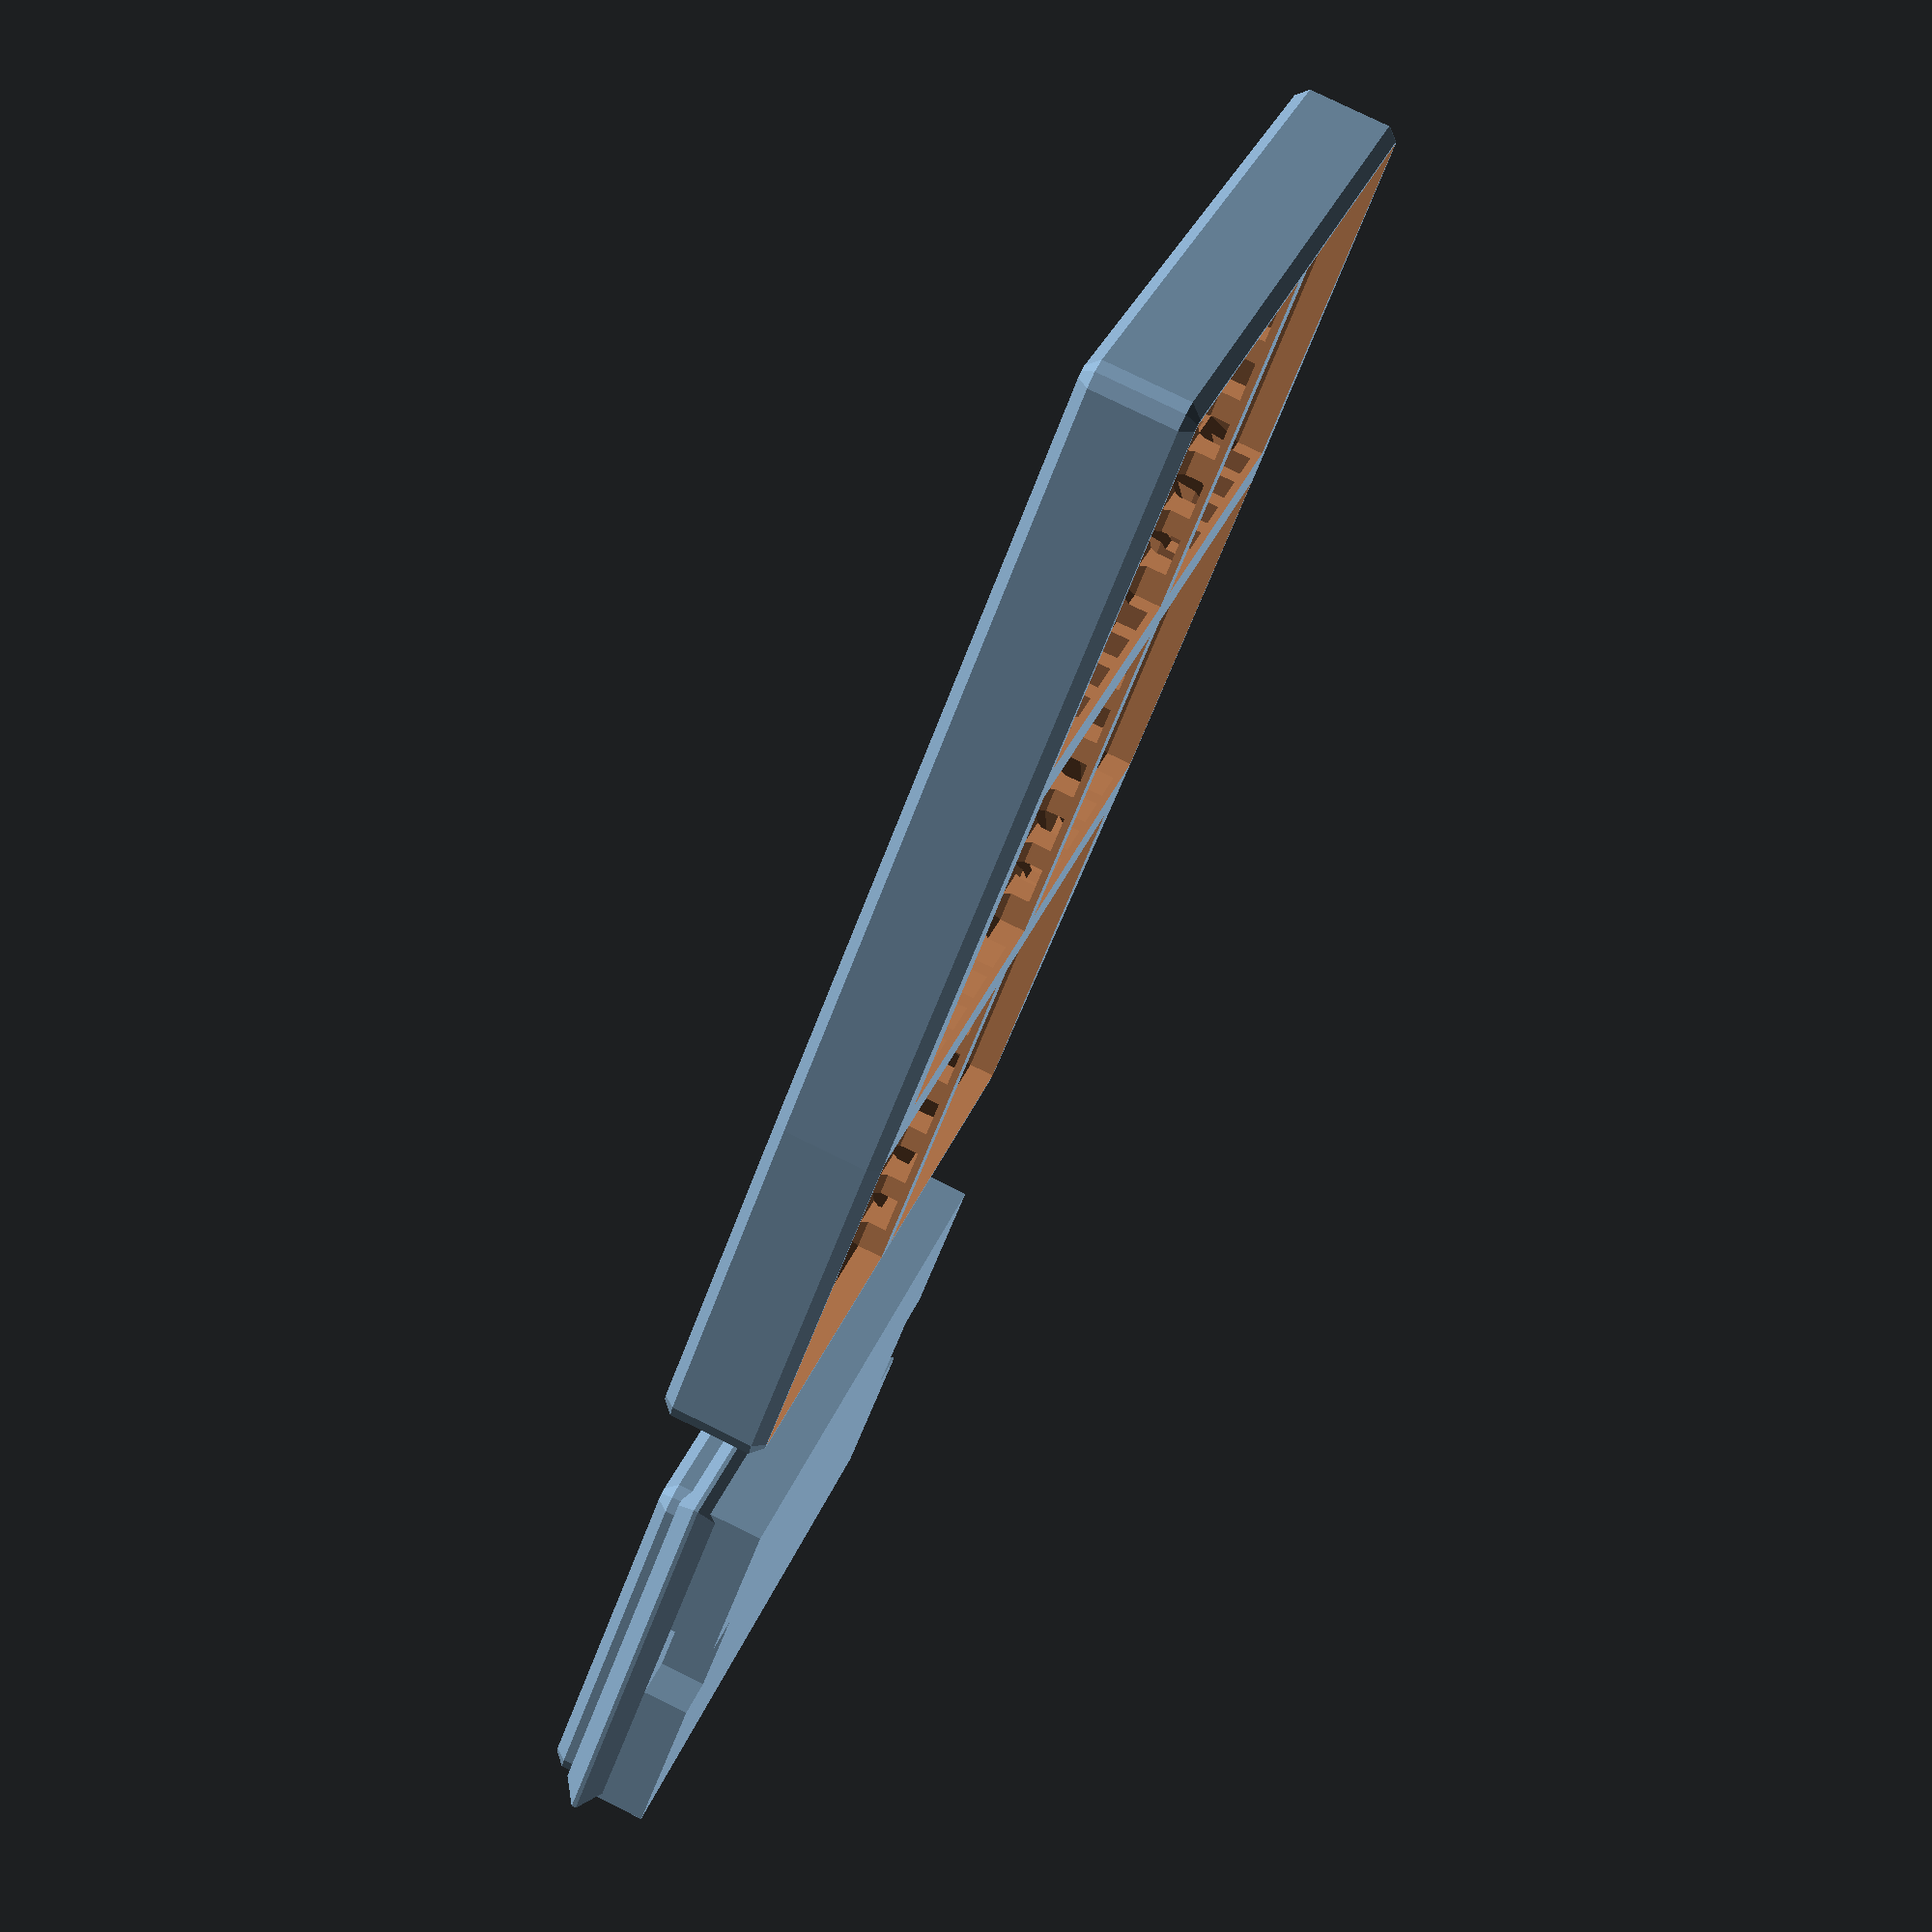
<openscad>
union () {
  translate ([-20, 2.8, -2.55]) {
    union () {
      translate ([0, 2.7, 1.5]) {
        hull () {
          cube ([18.9, 34, 0.19999999999999996], center=true);
          cube ([17.299999999999997, 32.4, 1.8], center=true);
        }
      }
      translate ([0, 3.1, 2.25]) {
        hull () {
          translate ([7.949999999999999, 15.600000000000001, -0.19999999999999996]) {
            sphere ($fn=8, r=1);
          }
          translate ([7.949999999999999, 15.600000000000001, 0.19999999999999996]) {
            sphere ($fn=8, r=1);
          }
          translate ([7.949999999999999, -15.600000000000001, -0.19999999999999996]) {
            sphere ($fn=8, r=1);
          }
          translate ([7.949999999999999, -15.600000000000001, 0.19999999999999996]) {
            sphere ($fn=8, r=1);
          }
          translate ([-7.949999999999999, 15.600000000000001, -0.19999999999999996]) {
            sphere ($fn=8, r=1);
          }
          translate ([-7.949999999999999, 15.600000000000001, 0.19999999999999996]) {
            sphere ($fn=8, r=1);
          }
          translate ([-7.949999999999999, -15.600000000000001, -0.19999999999999996]) {
            sphere ($fn=8, r=1);
          }
          translate ([-7.949999999999999, -15.600000000000001, 0.19999999999999996]) {
            sphere ($fn=8, r=1);
          }
        }
      }
      translate ([5.5, 1.75, 0]) {
        cube ([7, 30.5, 3], center=true);
      }
      translate ([-5.5, 1.75, 0]) {
        cube ([7, 30.5, 3], center=true);
      }
      translate ([0, 1.75, 0]) {
        cube ([7, 26, 3], center=true);
      }
    }
  }
  difference () {
    hull () {
      union () {
        translate ([0.0, 0.0, 0]) {
          hull () {
            translate ([8.0, 8.0, 1.5499999999999998]) {
              sphere ($fn=8, r=1);
            }
            translate ([8.0, 8.0, -1.5499999999999998]) {
              sphere ($fn=8, r=1);
            }
            translate ([8.0, -8.0, 1.5499999999999998]) {
              sphere ($fn=8, r=1);
            }
            translate ([8.0, -8.0, -1.5499999999999998]) {
              sphere ($fn=8, r=1);
            }
            translate ([-8.0, 8.0, 1.5499999999999998]) {
              sphere ($fn=8, r=1);
            }
            translate ([-8.0, 8.0, -1.5499999999999998]) {
              sphere ($fn=8, r=1);
            }
            translate ([-8.0, -8.0, 1.5499999999999998]) {
              sphere ($fn=8, r=1);
            }
            translate ([-8.0, -8.0, -1.5499999999999998]) {
              sphere ($fn=8, r=1);
            }
          }
        }
        translate ([18.4, 2.0, 0]) {
          hull () {
            translate ([8.0, 8.0, 1.5499999999999998]) {
              sphere ($fn=8, r=1);
            }
            translate ([8.0, 8.0, -1.5499999999999998]) {
              sphere ($fn=8, r=1);
            }
            translate ([8.0, -8.0, 1.5499999999999998]) {
              sphere ($fn=8, r=1);
            }
            translate ([8.0, -8.0, -1.5499999999999998]) {
              sphere ($fn=8, r=1);
            }
            translate ([-8.0, 8.0, 1.5499999999999998]) {
              sphere ($fn=8, r=1);
            }
            translate ([-8.0, 8.0, -1.5499999999999998]) {
              sphere ($fn=8, r=1);
            }
            translate ([-8.0, -8.0, 1.5499999999999998]) {
              sphere ($fn=8, r=1);
            }
            translate ([-8.0, -8.0, -1.5499999999999998]) {
              sphere ($fn=8, r=1);
            }
          }
        }
        translate ([36.8, 1.0, 0]) {
          hull () {
            translate ([8.0, 8.0, 1.5499999999999998]) {
              sphere ($fn=8, r=1);
            }
            translate ([8.0, 8.0, -1.5499999999999998]) {
              sphere ($fn=8, r=1);
            }
            translate ([8.0, -8.0, 1.5499999999999998]) {
              sphere ($fn=8, r=1);
            }
            translate ([8.0, -8.0, -1.5499999999999998]) {
              sphere ($fn=8, r=1);
            }
            translate ([-8.0, 8.0, 1.5499999999999998]) {
              sphere ($fn=8, r=1);
            }
            translate ([-8.0, 8.0, -1.5499999999999998]) {
              sphere ($fn=8, r=1);
            }
            translate ([-8.0, -8.0, 1.5499999999999998]) {
              sphere ($fn=8, r=1);
            }
            translate ([-8.0, -8.0, -1.5499999999999998]) {
              sphere ($fn=8, r=1);
            }
          }
        }
        translate ([0.0, 17.9, 0]) {
          hull () {
            translate ([8.0, 8.0, 1.5499999999999998]) {
              sphere ($fn=8, r=1);
            }
            translate ([8.0, 8.0, -1.5499999999999998]) {
              sphere ($fn=8, r=1);
            }
            translate ([8.0, -8.0, 1.5499999999999998]) {
              sphere ($fn=8, r=1);
            }
            translate ([8.0, -8.0, -1.5499999999999998]) {
              sphere ($fn=8, r=1);
            }
            translate ([-8.0, 8.0, 1.5499999999999998]) {
              sphere ($fn=8, r=1);
            }
            translate ([-8.0, 8.0, -1.5499999999999998]) {
              sphere ($fn=8, r=1);
            }
            translate ([-8.0, -8.0, 1.5499999999999998]) {
              sphere ($fn=8, r=1);
            }
            translate ([-8.0, -8.0, -1.5499999999999998]) {
              sphere ($fn=8, r=1);
            }
          }
        }
        translate ([18.4, 19.9, 0]) {
          hull () {
            translate ([8.0, 8.0, 1.5499999999999998]) {
              sphere ($fn=8, r=1);
            }
            translate ([8.0, 8.0, -1.5499999999999998]) {
              sphere ($fn=8, r=1);
            }
            translate ([8.0, -8.0, 1.5499999999999998]) {
              sphere ($fn=8, r=1);
            }
            translate ([8.0, -8.0, -1.5499999999999998]) {
              sphere ($fn=8, r=1);
            }
            translate ([-8.0, 8.0, 1.5499999999999998]) {
              sphere ($fn=8, r=1);
            }
            translate ([-8.0, 8.0, -1.5499999999999998]) {
              sphere ($fn=8, r=1);
            }
            translate ([-8.0, -8.0, 1.5499999999999998]) {
              sphere ($fn=8, r=1);
            }
            translate ([-8.0, -8.0, -1.5499999999999998]) {
              sphere ($fn=8, r=1);
            }
          }
        }
        translate ([36.8, 18.9, 0]) {
          hull () {
            translate ([8.0, 8.0, 1.5499999999999998]) {
              sphere ($fn=8, r=1);
            }
            translate ([8.0, 8.0, -1.5499999999999998]) {
              sphere ($fn=8, r=1);
            }
            translate ([8.0, -8.0, 1.5499999999999998]) {
              sphere ($fn=8, r=1);
            }
            translate ([8.0, -8.0, -1.5499999999999998]) {
              sphere ($fn=8, r=1);
            }
            translate ([-8.0, 8.0, 1.5499999999999998]) {
              sphere ($fn=8, r=1);
            }
            translate ([-8.0, 8.0, -1.5499999999999998]) {
              sphere ($fn=8, r=1);
            }
            translate ([-8.0, -8.0, 1.5499999999999998]) {
              sphere ($fn=8, r=1);
            }
            translate ([-8.0, -8.0, -1.5499999999999998]) {
              sphere ($fn=8, r=1);
            }
          }
        }
      }
    }
    hull () {
      translate ([-5.9, -6.95, -1.0499999999999998]) {
        union () {
          cylinder (h=1.8, r1=1, r2=0, center=true);
          translate ([0, 0, -0.5]) {
            cylinder (h=1.2, r=1, center=true);
          }
        }
      }
      translate ([-5.9, 24.849999999999998, -1.0499999999999998]) {
        union () {
          cylinder (h=1.8, r1=1, r2=0, center=true);
          translate ([0, 0, -0.5]) {
            cylinder (h=1.2, r=1, center=true);
          }
        }
      }
    }
    hull () {
      translate ([-3.0, -6.95, -1.0499999999999998]) {
        union () {
          cylinder (h=1.8, r1=1, r2=0, center=true);
          translate ([0, 0, -0.5]) {
            cylinder (h=1.2, r=1, center=true);
          }
        }
      }
      translate ([-3.0, 24.849999999999998, -1.0499999999999998]) {
        union () {
          cylinder (h=1.8, r1=1, r2=0, center=true);
          translate ([0, 0, -0.5]) {
            cylinder (h=1.2, r=1, center=true);
          }
        }
      }
    }
    hull () {
      translate ([0.0, -6.95, -1.0499999999999998]) {
        union () {
          cylinder (h=1.8, r1=1, r2=0, center=true);
          translate ([0, 0, -0.5]) {
            cylinder (h=1.2, r=1, center=true);
          }
        }
      }
      translate ([0.0, 24.849999999999998, -1.0499999999999998]) {
        union () {
          cylinder (h=1.8, r1=1, r2=0, center=true);
          translate ([0, 0, -0.5]) {
            cylinder (h=1.2, r=1, center=true);
          }
        }
      }
    }
    hull () {
      translate ([3.0, -6.95, -1.0499999999999998]) {
        union () {
          cylinder (h=1.8, r1=1, r2=0, center=true);
          translate ([0, 0, -0.5]) {
            cylinder (h=1.2, r=1, center=true);
          }
        }
      }
      translate ([3.0, 24.849999999999998, -1.0499999999999998]) {
        union () {
          cylinder (h=1.8, r1=1, r2=0, center=true);
          translate ([0, 0, -0.5]) {
            cylinder (h=1.2, r=1, center=true);
          }
        }
      }
    }
    hull () {
      translate ([5.9, -6.95, -1.0499999999999998]) {
        union () {
          cylinder (h=1.8, r1=1, r2=0, center=true);
          translate ([0, 0, -0.5]) {
            cylinder (h=1.2, r=1, center=true);
          }
        }
      }
      translate ([5.9, 24.849999999999998, -1.0499999999999998]) {
        union () {
          cylinder (h=1.8, r1=1, r2=0, center=true);
          translate ([0, 0, -0.5]) {
            cylinder (h=1.2, r=1, center=true);
          }
        }
      }
    }
    hull () {
      translate ([12.499999999999998, -4.95, -1.0499999999999998]) {
        union () {
          cylinder (h=1.8, r1=1, r2=0, center=true);
          translate ([0, 0, -0.5]) {
            cylinder (h=1.2, r=1, center=true);
          }
        }
      }
      translate ([12.499999999999998, 26.849999999999998, -1.0499999999999998]) {
        union () {
          cylinder (h=1.8, r1=1, r2=0, center=true);
          translate ([0, 0, -0.5]) {
            cylinder (h=1.2, r=1, center=true);
          }
        }
      }
    }
    hull () {
      translate ([15.399999999999999, -4.95, -1.0499999999999998]) {
        union () {
          cylinder (h=1.8, r1=1, r2=0, center=true);
          translate ([0, 0, -0.5]) {
            cylinder (h=1.2, r=1, center=true);
          }
        }
      }
      translate ([15.399999999999999, 26.849999999999998, -1.0499999999999998]) {
        union () {
          cylinder (h=1.8, r1=1, r2=0, center=true);
          translate ([0, 0, -0.5]) {
            cylinder (h=1.2, r=1, center=true);
          }
        }
      }
    }
    hull () {
      translate ([18.4, -4.95, -1.0499999999999998]) {
        union () {
          cylinder (h=1.8, r1=1, r2=0, center=true);
          translate ([0, 0, -0.5]) {
            cylinder (h=1.2, r=1, center=true);
          }
        }
      }
      translate ([18.4, 26.849999999999998, -1.0499999999999998]) {
        union () {
          cylinder (h=1.8, r1=1, r2=0, center=true);
          translate ([0, 0, -0.5]) {
            cylinder (h=1.2, r=1, center=true);
          }
        }
      }
    }
    hull () {
      translate ([21.4, -4.95, -1.0499999999999998]) {
        union () {
          cylinder (h=1.8, r1=1, r2=0, center=true);
          translate ([0, 0, -0.5]) {
            cylinder (h=1.2, r=1, center=true);
          }
        }
      }
      translate ([21.4, 26.849999999999998, -1.0499999999999998]) {
        union () {
          cylinder (h=1.8, r1=1, r2=0, center=true);
          translate ([0, 0, -0.5]) {
            cylinder (h=1.2, r=1, center=true);
          }
        }
      }
    }
    hull () {
      translate ([24.299999999999997, -4.95, -1.0499999999999998]) {
        union () {
          cylinder (h=1.8, r1=1, r2=0, center=true);
          translate ([0, 0, -0.5]) {
            cylinder (h=1.2, r=1, center=true);
          }
        }
      }
      translate ([24.299999999999997, 26.849999999999998, -1.0499999999999998]) {
        union () {
          cylinder (h=1.8, r1=1, r2=0, center=true);
          translate ([0, 0, -0.5]) {
            cylinder (h=1.2, r=1, center=true);
          }
        }
      }
    }
    hull () {
      translate ([30.9, -5.95, -1.0499999999999998]) {
        union () {
          cylinder (h=1.8, r1=1, r2=0, center=true);
          translate ([0, 0, -0.5]) {
            cylinder (h=1.2, r=1, center=true);
          }
        }
      }
      translate ([30.9, 25.849999999999998, -1.0499999999999998]) {
        union () {
          cylinder (h=1.8, r1=1, r2=0, center=true);
          translate ([0, 0, -0.5]) {
            cylinder (h=1.2, r=1, center=true);
          }
        }
      }
    }
    hull () {
      translate ([33.8, -5.95, -1.0499999999999998]) {
        union () {
          cylinder (h=1.8, r1=1, r2=0, center=true);
          translate ([0, 0, -0.5]) {
            cylinder (h=1.2, r=1, center=true);
          }
        }
      }
      translate ([33.8, 25.849999999999998, -1.0499999999999998]) {
        union () {
          cylinder (h=1.8, r1=1, r2=0, center=true);
          translate ([0, 0, -0.5]) {
            cylinder (h=1.2, r=1, center=true);
          }
        }
      }
    }
    hull () {
      translate ([36.8, -5.95, -1.0499999999999998]) {
        union () {
          cylinder (h=1.8, r1=1, r2=0, center=true);
          translate ([0, 0, -0.5]) {
            cylinder (h=1.2, r=1, center=true);
          }
        }
      }
      translate ([36.8, 25.849999999999998, -1.0499999999999998]) {
        union () {
          cylinder (h=1.8, r1=1, r2=0, center=true);
          translate ([0, 0, -0.5]) {
            cylinder (h=1.2, r=1, center=true);
          }
        }
      }
    }
    hull () {
      translate ([39.8, -5.95, -1.0499999999999998]) {
        union () {
          cylinder (h=1.8, r1=1, r2=0, center=true);
          translate ([0, 0, -0.5]) {
            cylinder (h=1.2, r=1, center=true);
          }
        }
      }
      translate ([39.8, 25.849999999999998, -1.0499999999999998]) {
        union () {
          cylinder (h=1.8, r1=1, r2=0, center=true);
          translate ([0, 0, -0.5]) {
            cylinder (h=1.2, r=1, center=true);
          }
        }
      }
    }
    hull () {
      translate ([42.699999999999996, -5.95, -1.0499999999999998]) {
        union () {
          cylinder (h=1.8, r1=1, r2=0, center=true);
          translate ([0, 0, -0.5]) {
            cylinder (h=1.2, r=1, center=true);
          }
        }
      }
      translate ([42.699999999999996, 25.849999999999998, -1.0499999999999998]) {
        union () {
          cylinder (h=1.8, r1=1, r2=0, center=true);
          translate ([0, 0, -0.5]) {
            cylinder (h=1.2, r=1, center=true);
          }
        }
      }
    }
    hull () {
      translate ([6.95, 5.9, -1.0499999999999998]) {
        union () {
          cylinder (h=1.8, r1=1, r2=0, center=true);
          translate ([0, 0, -0.5]) {
            cylinder (h=1.2, r=1, center=true);
          }
        }
      }
      translate ([11.45, 7.9, -1.0499999999999998]) {
        union () {
          cylinder (h=1.8, r1=1, r2=0, center=true);
          translate ([0, 0, -0.5]) {
            cylinder (h=1.2, r=1, center=true);
          }
        }
      }
    }
    hull () {
      translate ([6.95, 3.0, -1.0499999999999998]) {
        union () {
          cylinder (h=1.8, r1=1, r2=0, center=true);
          translate ([0, 0, -0.5]) {
            cylinder (h=1.2, r=1, center=true);
          }
        }
      }
      translate ([11.45, 5.0, -1.0499999999999998]) {
        union () {
          cylinder (h=1.8, r1=1, r2=0, center=true);
          translate ([0, 0, -0.5]) {
            cylinder (h=1.2, r=1, center=true);
          }
        }
      }
    }
    hull () {
      translate ([6.95, 0.0, -1.0499999999999998]) {
        union () {
          cylinder (h=1.8, r1=1, r2=0, center=true);
          translate ([0, 0, -0.5]) {
            cylinder (h=1.2, r=1, center=true);
          }
        }
      }
      translate ([11.45, 2.0, -1.0499999999999998]) {
        union () {
          cylinder (h=1.8, r1=1, r2=0, center=true);
          translate ([0, 0, -0.5]) {
            cylinder (h=1.2, r=1, center=true);
          }
        }
      }
    }
    hull () {
      translate ([6.95, -3.0, -1.0499999999999998]) {
        union () {
          cylinder (h=1.8, r1=1, r2=0, center=true);
          translate ([0, 0, -0.5]) {
            cylinder (h=1.2, r=1, center=true);
          }
        }
      }
      translate ([11.45, -1.0, -1.0499999999999998]) {
        union () {
          cylinder (h=1.8, r1=1, r2=0, center=true);
          translate ([0, 0, -0.5]) {
            cylinder (h=1.2, r=1, center=true);
          }
        }
      }
    }
    hull () {
      translate ([6.95, -5.9, -1.0499999999999998]) {
        union () {
          cylinder (h=1.8, r1=1, r2=0, center=true);
          translate ([0, 0, -0.5]) {
            cylinder (h=1.2, r=1, center=true);
          }
        }
      }
      translate ([11.45, -3.9000000000000004, -1.0499999999999998]) {
        union () {
          cylinder (h=1.8, r1=1, r2=0, center=true);
          translate ([0, 0, -0.5]) {
            cylinder (h=1.2, r=1, center=true);
          }
        }
      }
    }
    hull () {
      translate ([25.349999999999998, 7.9, -1.0499999999999998]) {
        union () {
          cylinder (h=1.8, r1=1, r2=0, center=true);
          translate ([0, 0, -0.5]) {
            cylinder (h=1.2, r=1, center=true);
          }
        }
      }
      translate ([29.849999999999998, 6.9, -1.0499999999999998]) {
        union () {
          cylinder (h=1.8, r1=1, r2=0, center=true);
          translate ([0, 0, -0.5]) {
            cylinder (h=1.2, r=1, center=true);
          }
        }
      }
    }
    hull () {
      translate ([25.349999999999998, 5.0, -1.0499999999999998]) {
        union () {
          cylinder (h=1.8, r1=1, r2=0, center=true);
          translate ([0, 0, -0.5]) {
            cylinder (h=1.2, r=1, center=true);
          }
        }
      }
      translate ([29.849999999999998, 4.0, -1.0499999999999998]) {
        union () {
          cylinder (h=1.8, r1=1, r2=0, center=true);
          translate ([0, 0, -0.5]) {
            cylinder (h=1.2, r=1, center=true);
          }
        }
      }
    }
    hull () {
      translate ([25.349999999999998, 2.0, -1.0499999999999998]) {
        union () {
          cylinder (h=1.8, r1=1, r2=0, center=true);
          translate ([0, 0, -0.5]) {
            cylinder (h=1.2, r=1, center=true);
          }
        }
      }
      translate ([29.849999999999998, 1.0, -1.0499999999999998]) {
        union () {
          cylinder (h=1.8, r1=1, r2=0, center=true);
          translate ([0, 0, -0.5]) {
            cylinder (h=1.2, r=1, center=true);
          }
        }
      }
    }
    hull () {
      translate ([25.349999999999998, -1.0, -1.0499999999999998]) {
        union () {
          cylinder (h=1.8, r1=1, r2=0, center=true);
          translate ([0, 0, -0.5]) {
            cylinder (h=1.2, r=1, center=true);
          }
        }
      }
      translate ([29.849999999999998, -2.0, -1.0499999999999998]) {
        union () {
          cylinder (h=1.8, r1=1, r2=0, center=true);
          translate ([0, 0, -0.5]) {
            cylinder (h=1.2, r=1, center=true);
          }
        }
      }
    }
    hull () {
      translate ([25.349999999999998, -3.9000000000000004, -1.0499999999999998]) {
        union () {
          cylinder (h=1.8, r1=1, r2=0, center=true);
          translate ([0, 0, -0.5]) {
            cylinder (h=1.2, r=1, center=true);
          }
        }
      }
      translate ([29.849999999999998, -4.9, -1.0499999999999998]) {
        union () {
          cylinder (h=1.8, r1=1, r2=0, center=true);
          translate ([0, 0, -0.5]) {
            cylinder (h=1.2, r=1, center=true);
          }
        }
      }
    }
    hull () {
      translate ([6.95, 23.799999999999997, -1.0499999999999998]) {
        union () {
          cylinder (h=1.8, r1=1, r2=0, center=true);
          translate ([0, 0, -0.5]) {
            cylinder (h=1.2, r=1, center=true);
          }
        }
      }
      translate ([11.45, 25.799999999999997, -1.0499999999999998]) {
        union () {
          cylinder (h=1.8, r1=1, r2=0, center=true);
          translate ([0, 0, -0.5]) {
            cylinder (h=1.2, r=1, center=true);
          }
        }
      }
    }
    hull () {
      translate ([6.95, 20.9, -1.0499999999999998]) {
        union () {
          cylinder (h=1.8, r1=1, r2=0, center=true);
          translate ([0, 0, -0.5]) {
            cylinder (h=1.2, r=1, center=true);
          }
        }
      }
      translate ([11.45, 22.9, -1.0499999999999998]) {
        union () {
          cylinder (h=1.8, r1=1, r2=0, center=true);
          translate ([0, 0, -0.5]) {
            cylinder (h=1.2, r=1, center=true);
          }
        }
      }
    }
    hull () {
      translate ([6.95, 17.9, -1.0499999999999998]) {
        union () {
          cylinder (h=1.8, r1=1, r2=0, center=true);
          translate ([0, 0, -0.5]) {
            cylinder (h=1.2, r=1, center=true);
          }
        }
      }
      translate ([11.45, 19.9, -1.0499999999999998]) {
        union () {
          cylinder (h=1.8, r1=1, r2=0, center=true);
          translate ([0, 0, -0.5]) {
            cylinder (h=1.2, r=1, center=true);
          }
        }
      }
    }
    hull () {
      translate ([6.95, 14.899999999999999, -1.0499999999999998]) {
        union () {
          cylinder (h=1.8, r1=1, r2=0, center=true);
          translate ([0, 0, -0.5]) {
            cylinder (h=1.2, r=1, center=true);
          }
        }
      }
      translate ([11.45, 16.9, -1.0499999999999998]) {
        union () {
          cylinder (h=1.8, r1=1, r2=0, center=true);
          translate ([0, 0, -0.5]) {
            cylinder (h=1.2, r=1, center=true);
          }
        }
      }
    }
    hull () {
      translate ([6.95, 11.999999999999998, -1.0499999999999998]) {
        union () {
          cylinder (h=1.8, r1=1, r2=0, center=true);
          translate ([0, 0, -0.5]) {
            cylinder (h=1.2, r=1, center=true);
          }
        }
      }
      translate ([11.45, 13.999999999999998, -1.0499999999999998]) {
        union () {
          cylinder (h=1.8, r1=1, r2=0, center=true);
          translate ([0, 0, -0.5]) {
            cylinder (h=1.2, r=1, center=true);
          }
        }
      }
    }
    hull () {
      translate ([25.349999999999998, 25.799999999999997, -1.0499999999999998]) {
        union () {
          cylinder (h=1.8, r1=1, r2=0, center=true);
          translate ([0, 0, -0.5]) {
            cylinder (h=1.2, r=1, center=true);
          }
        }
      }
      translate ([29.849999999999998, 24.799999999999997, -1.0499999999999998]) {
        union () {
          cylinder (h=1.8, r1=1, r2=0, center=true);
          translate ([0, 0, -0.5]) {
            cylinder (h=1.2, r=1, center=true);
          }
        }
      }
    }
    hull () {
      translate ([25.349999999999998, 22.9, -1.0499999999999998]) {
        union () {
          cylinder (h=1.8, r1=1, r2=0, center=true);
          translate ([0, 0, -0.5]) {
            cylinder (h=1.2, r=1, center=true);
          }
        }
      }
      translate ([29.849999999999998, 21.9, -1.0499999999999998]) {
        union () {
          cylinder (h=1.8, r1=1, r2=0, center=true);
          translate ([0, 0, -0.5]) {
            cylinder (h=1.2, r=1, center=true);
          }
        }
      }
    }
    hull () {
      translate ([25.349999999999998, 19.9, -1.0499999999999998]) {
        union () {
          cylinder (h=1.8, r1=1, r2=0, center=true);
          translate ([0, 0, -0.5]) {
            cylinder (h=1.2, r=1, center=true);
          }
        }
      }
      translate ([29.849999999999998, 18.9, -1.0499999999999998]) {
        union () {
          cylinder (h=1.8, r1=1, r2=0, center=true);
          translate ([0, 0, -0.5]) {
            cylinder (h=1.2, r=1, center=true);
          }
        }
      }
    }
    hull () {
      translate ([25.349999999999998, 16.9, -1.0499999999999998]) {
        union () {
          cylinder (h=1.8, r1=1, r2=0, center=true);
          translate ([0, 0, -0.5]) {
            cylinder (h=1.2, r=1, center=true);
          }
        }
      }
      translate ([29.849999999999998, 15.899999999999999, -1.0499999999999998]) {
        union () {
          cylinder (h=1.8, r1=1, r2=0, center=true);
          translate ([0, 0, -0.5]) {
            cylinder (h=1.2, r=1, center=true);
          }
        }
      }
    }
    hull () {
      translate ([25.349999999999998, 13.999999999999998, -1.0499999999999998]) {
        union () {
          cylinder (h=1.8, r1=1, r2=0, center=true);
          translate ([0, 0, -0.5]) {
            cylinder (h=1.2, r=1, center=true);
          }
        }
      }
      translate ([29.849999999999998, 12.999999999999998, -1.0499999999999998]) {
        union () {
          cylinder (h=1.8, r1=1, r2=0, center=true);
          translate ([0, 0, -0.5]) {
            cylinder (h=1.2, r=1, center=true);
          }
        }
      }
    }
    union () {
      translate ([0.0, 0.0, 0]) {
        union () {
          cube ([13.9, 13.9, 5.1], center=true);
          hull () {
            translate ([0, 0, -1]) {
              cube ([13.9, 13.9, 2.5], center=true);
            }
            translate ([0, 0, -3]) {
              cube ([16.4, 16.4, 3.5], center=true);
            }
          }
          translate ([0, 3.5500000000000003, 0.7499999999999998]) {
            cube ([15.5, 4.9, 0.7], center=true);
          }
          translate ([0, -3.5500000000000003, 0.7499999999999998]) {
            cube ([15.5, 4.9, 0.7], center=true);
          }
        }
      }
      translate ([18.4, 2.0, 0]) {
        union () {
          cube ([13.9, 13.9, 5.1], center=true);
          hull () {
            translate ([0, 0, -1]) {
              cube ([13.9, 13.9, 2.5], center=true);
            }
            translate ([0, 0, -3]) {
              cube ([16.4, 16.4, 3.5], center=true);
            }
          }
          translate ([0, 3.5500000000000003, 0.7499999999999998]) {
            cube ([15.5, 4.9, 0.7], center=true);
          }
          translate ([0, -3.5500000000000003, 0.7499999999999998]) {
            cube ([15.5, 4.9, 0.7], center=true);
          }
        }
      }
      translate ([36.8, 1.0, 0]) {
        union () {
          cube ([13.9, 13.9, 5.1], center=true);
          hull () {
            translate ([0, 0, -1]) {
              cube ([13.9, 13.9, 2.5], center=true);
            }
            translate ([0, 0, -3]) {
              cube ([16.4, 16.4, 3.5], center=true);
            }
          }
          translate ([0, 3.5500000000000003, 0.7499999999999998]) {
            cube ([15.5, 4.9, 0.7], center=true);
          }
          translate ([0, -3.5500000000000003, 0.7499999999999998]) {
            cube ([15.5, 4.9, 0.7], center=true);
          }
        }
      }
      translate ([0.0, 17.9, 0]) {
        union () {
          cube ([13.9, 13.9, 5.1], center=true);
          hull () {
            translate ([0, 0, -1]) {
              cube ([13.9, 13.9, 2.5], center=true);
            }
            translate ([0, 0, -3]) {
              cube ([16.4, 16.4, 3.5], center=true);
            }
          }
          translate ([0, 3.5500000000000003, 0.7499999999999998]) {
            cube ([15.5, 4.9, 0.7], center=true);
          }
          translate ([0, -3.5500000000000003, 0.7499999999999998]) {
            cube ([15.5, 4.9, 0.7], center=true);
          }
        }
      }
      translate ([18.4, 19.9, 0]) {
        union () {
          cube ([13.9, 13.9, 5.1], center=true);
          hull () {
            translate ([0, 0, -1]) {
              cube ([13.9, 13.9, 2.5], center=true);
            }
            translate ([0, 0, -3]) {
              cube ([16.4, 16.4, 3.5], center=true);
            }
          }
          translate ([0, 3.5500000000000003, 0.7499999999999998]) {
            cube ([15.5, 4.9, 0.7], center=true);
          }
          translate ([0, -3.5500000000000003, 0.7499999999999998]) {
            cube ([15.5, 4.9, 0.7], center=true);
          }
        }
      }
      translate ([36.8, 18.9, 0]) {
        union () {
          cube ([13.9, 13.9, 5.1], center=true);
          hull () {
            translate ([0, 0, -1]) {
              cube ([13.9, 13.9, 2.5], center=true);
            }
            translate ([0, 0, -3]) {
              cube ([16.4, 16.4, 3.5], center=true);
            }
          }
          translate ([0, 3.5500000000000003, 0.7499999999999998]) {
            cube ([15.5, 4.9, 0.7], center=true);
          }
          translate ([0, -3.5500000000000003, 0.7499999999999998]) {
            cube ([15.5, 4.9, 0.7], center=true);
          }
        }
      }
    }
  }
}

</openscad>
<views>
elev=280.5 azim=222.1 roll=116.1 proj=p view=solid
</views>
